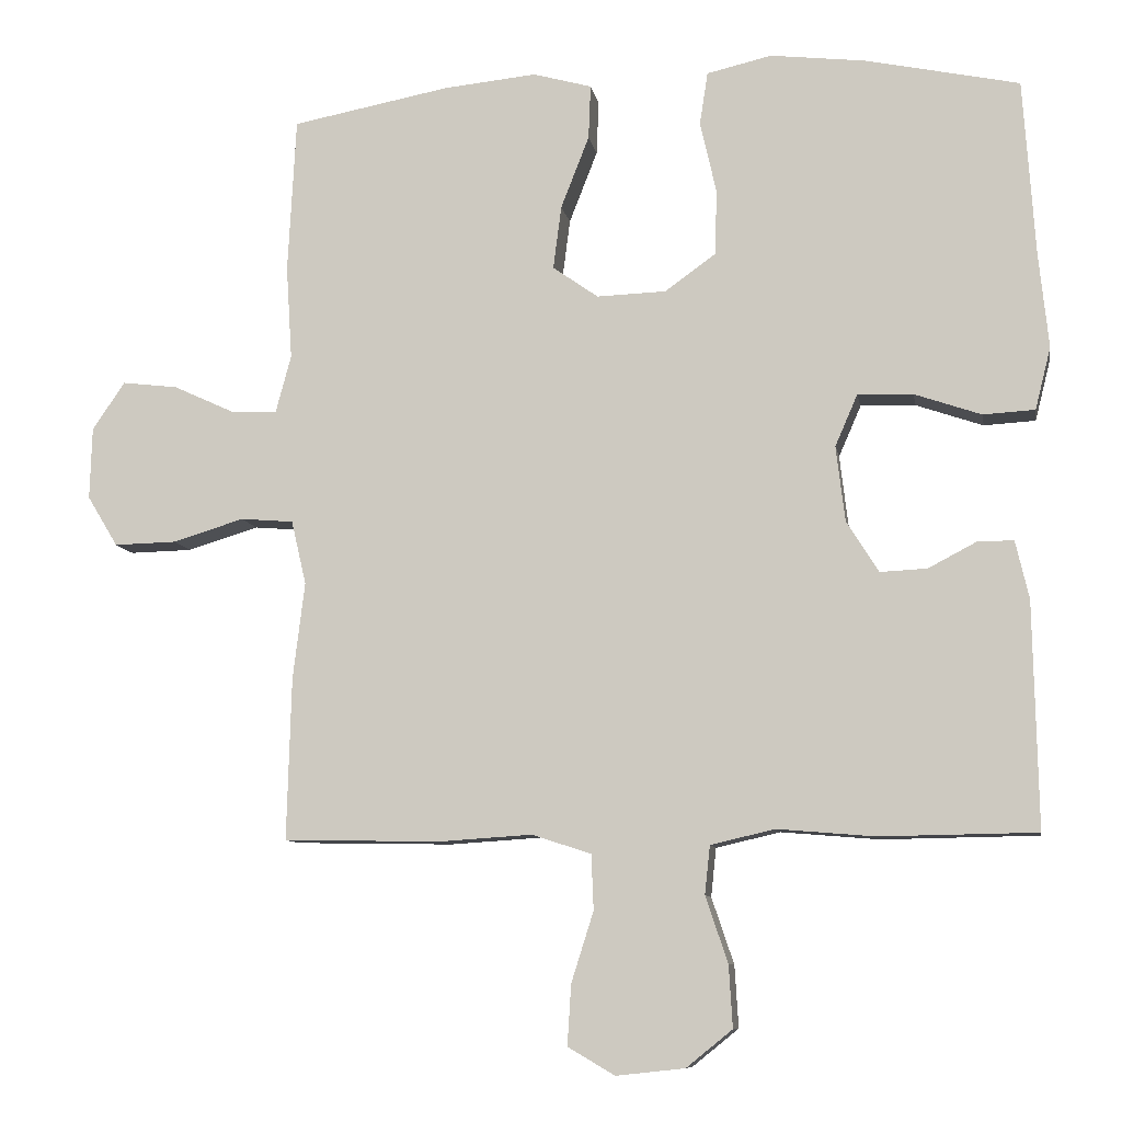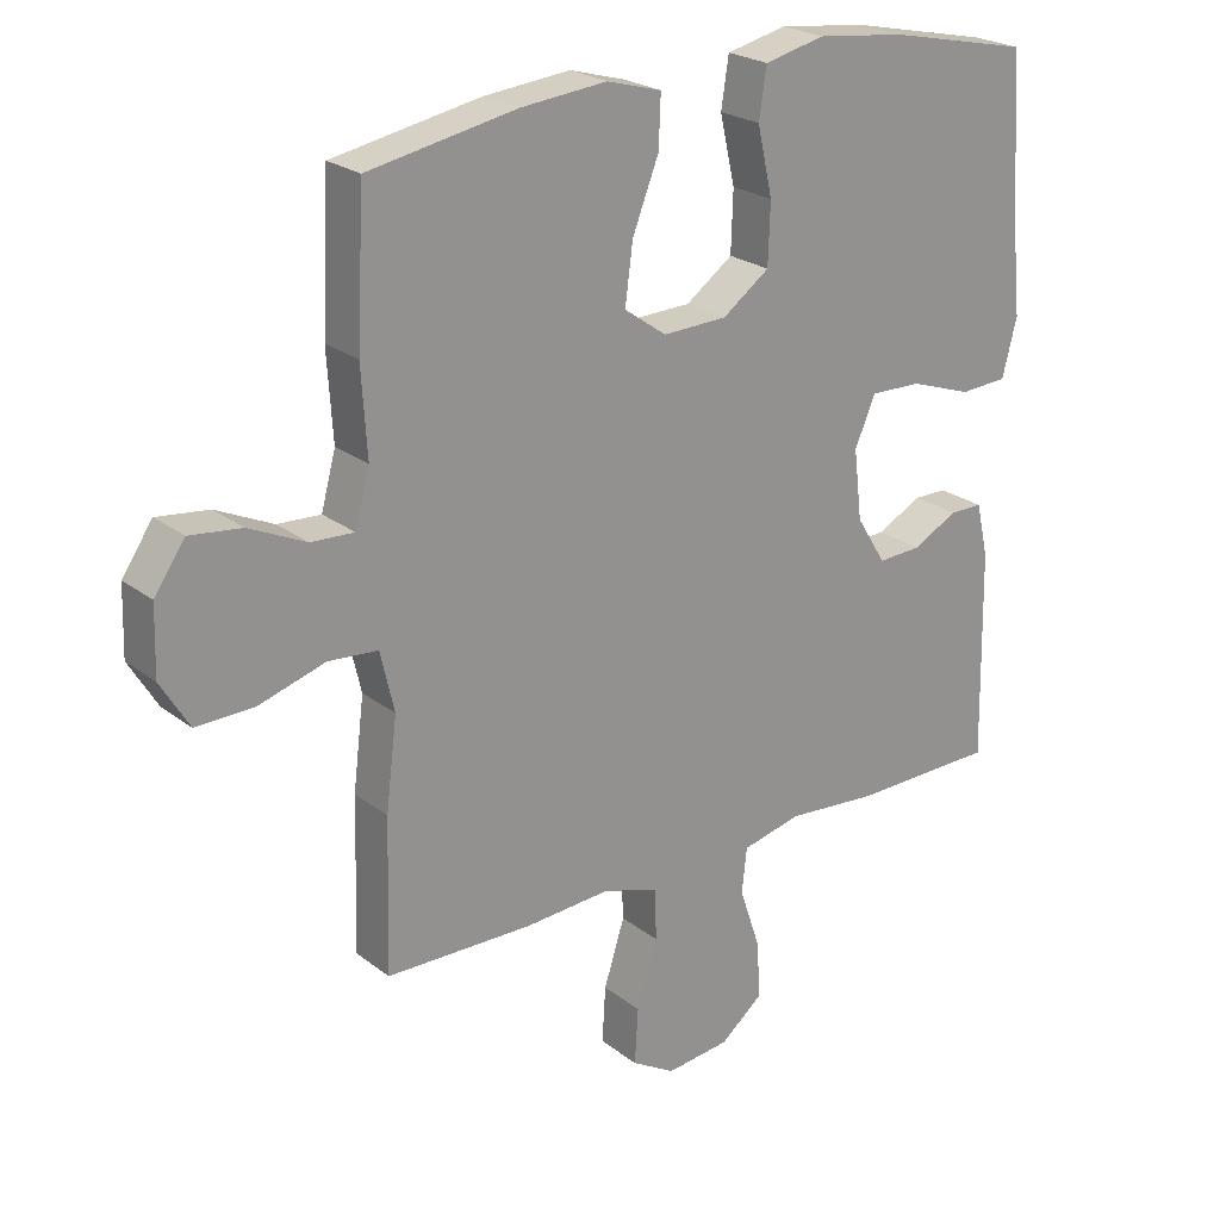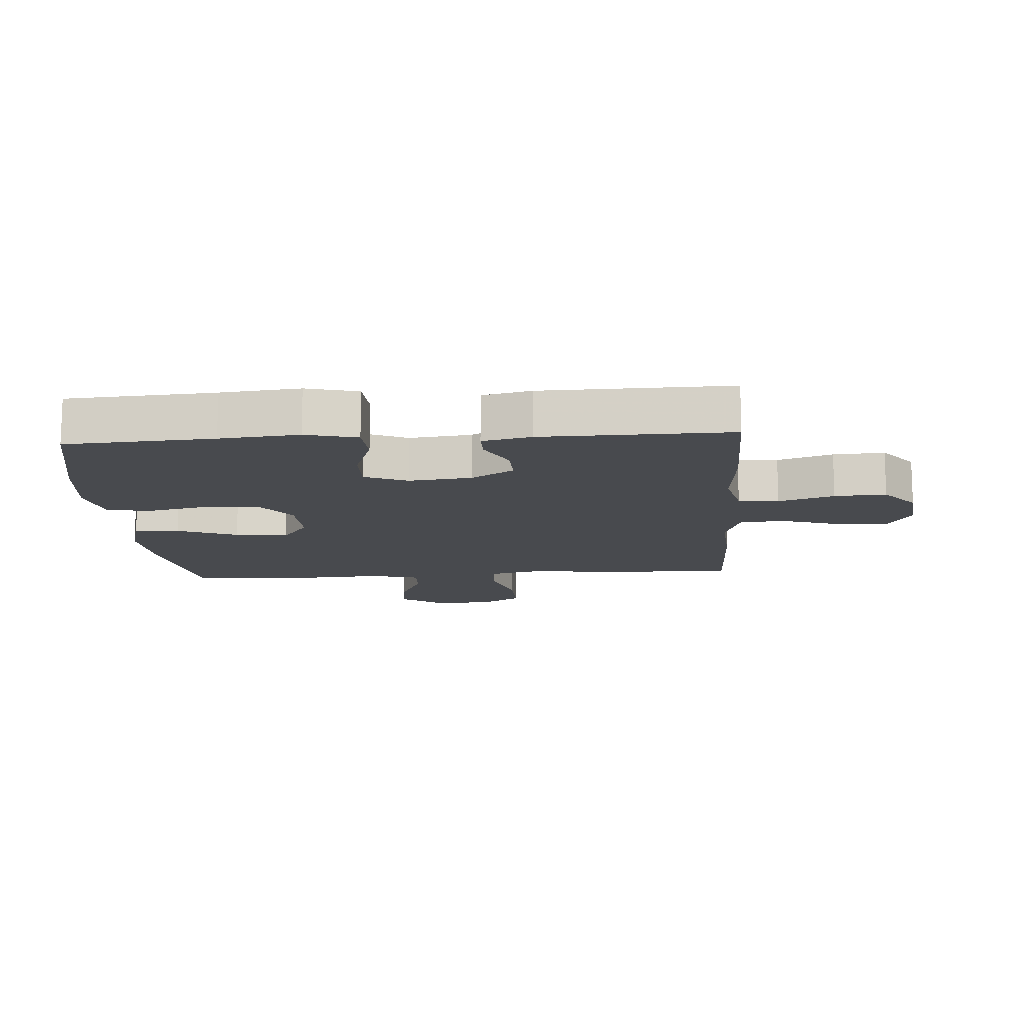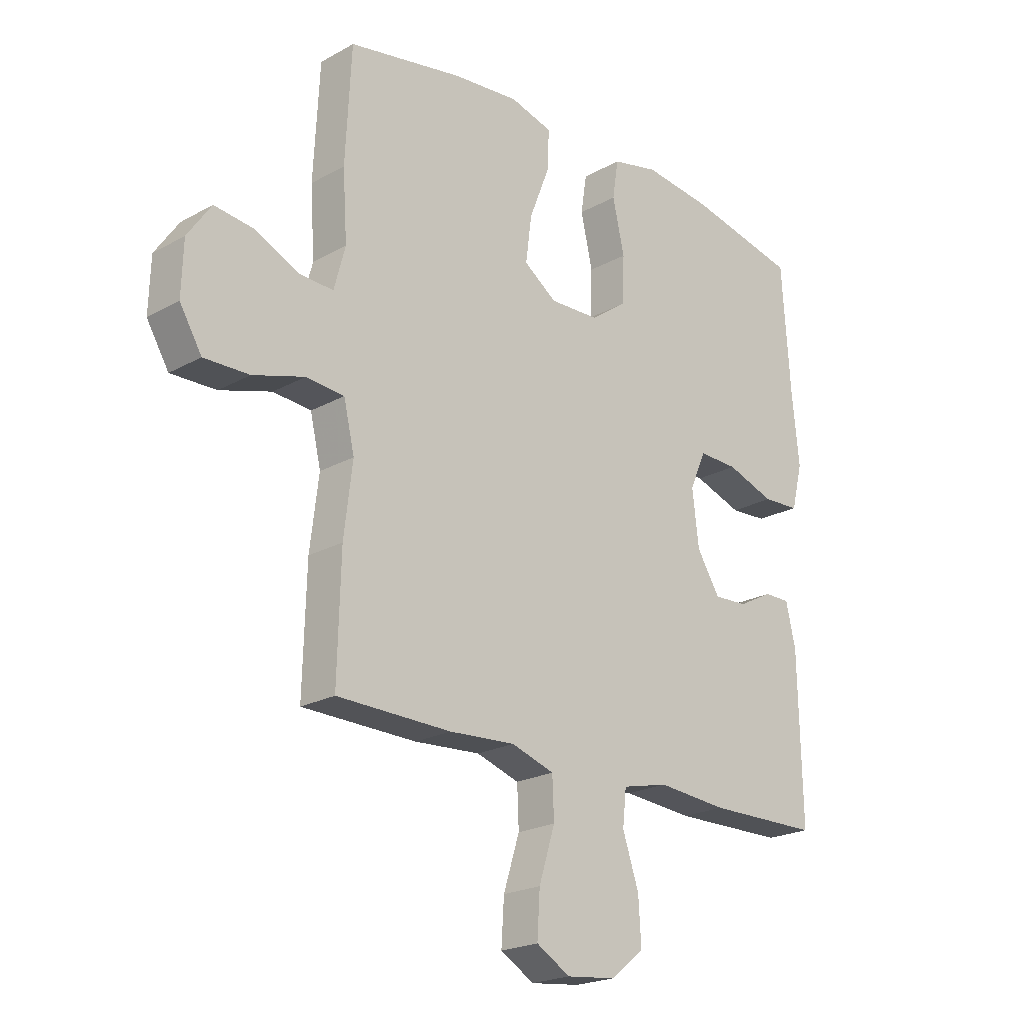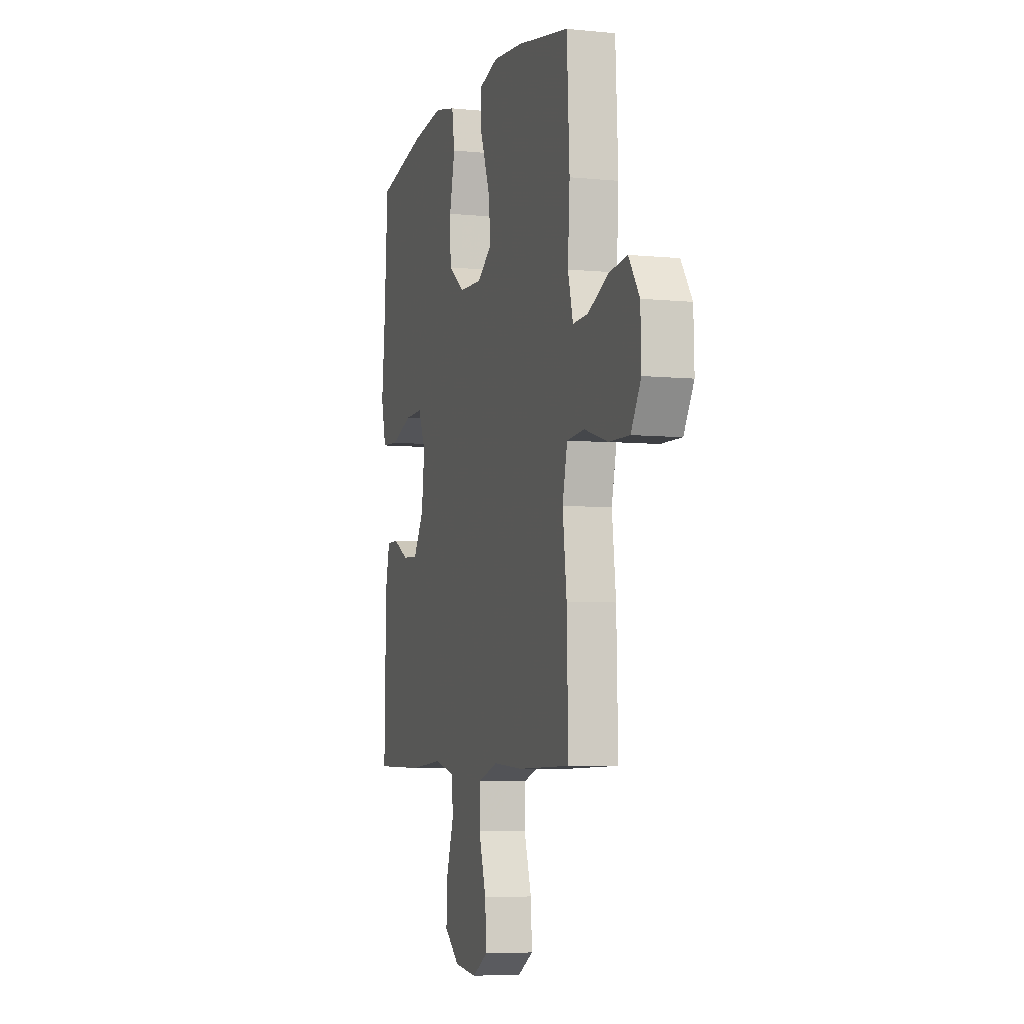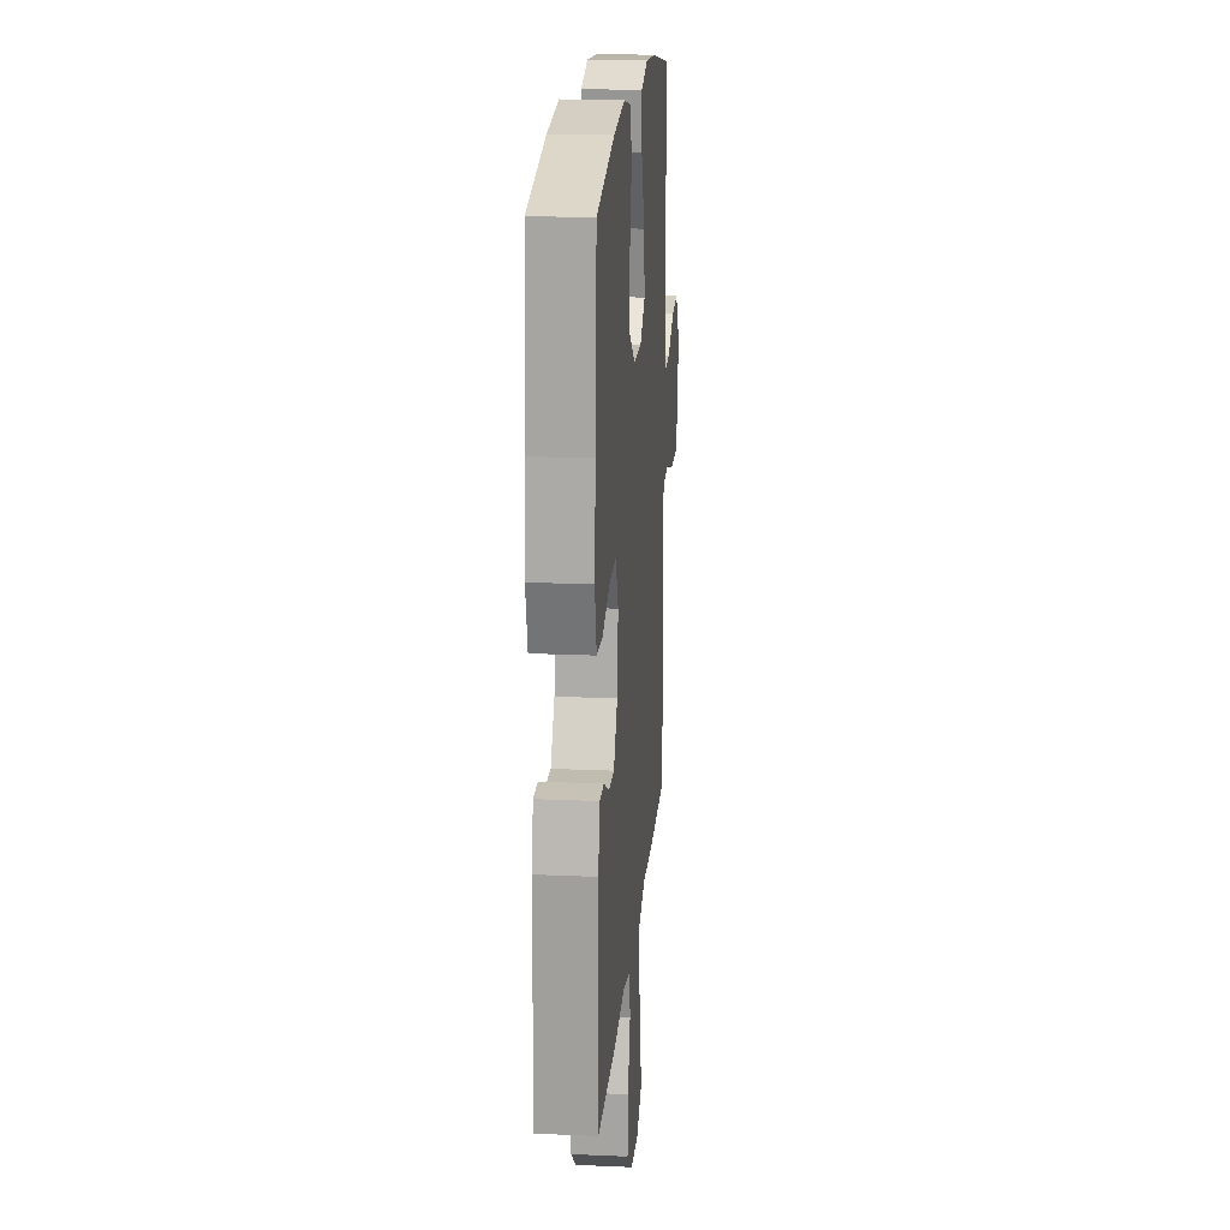
<metadata>
{"format":"obj","ext":"obj","renderer":"f3d","projection":"perspective","resolution":1024,"background":"white","views":[{"elev":-9.1,"azim":9.9,"up":"+Z"},{"elev":23.4,"azim":-38.1,"up":"+Z"},{"elev":-13.2,"azim":93.9,"up":"+Y"},{"elev":-21.6,"azim":-45.6,"up":"+Z"},{"elev":-5.9,"azim":-107.0,"up":"+Z"},{"elev":19.1,"azim":94.8,"up":"+Z"}]}
</metadata>
<code>
v 0.5 0.07 0.5
v 0.516 0.07 0.263
v 0.529 0.07 0.136
v 0.508 0.07 0.053
v 0.439 0.07 0.049
v 0.349 0.07 0.08
v 0.275 0.07 0.082
v 0.245 0.07 0.013
v 0.257 0.07 -0.088
v 0.3 0.07 -0.157
v 0.363 0.07 -0.154
v 0.428 0.07 -0.12
v 0.476 0.07 -0.12
v 0.494 0.07 -0.198
v 0.5 0.07 -0.5
v 0.29 0.07 -0.503
v 0.159 0.07 -0.492
v 0.073 0.07 -0.512
v 0.066 0.07 -0.577
v 0.096 0.07 -0.666
v 0.101 0.07 -0.749
v 0.039 0.07 -0.799
v -0.053 0.07 -0.809
v -0.116 0.07 -0.772
v -0.111 0.07 -0.691
v -0.081 0.07 -0.596
v -0.084 0.07 -0.522
v -0.164 0.07 -0.496
v -0.287 0.07 -0.504
v -0.5 0.07 -0.5
v -0.494 0.07 -0.282
v -0.478 0.07 -0.152
v -0.498 0.07 -0.066
v -0.569 0.07 -0.06
v -0.665 0.07 -0.089
v -0.749 0.07 -0.091
v -0.79 0.07 -0.023
v -0.787 0.07 0.074
v -0.743 0.07 0.138
v -0.668 0.07 0.129
v -0.586 0.07 0.091
v -0.524 0.07 0.088
v -0.503 0.07 0.166
v -0.511 0.07 0.291
v -0.5 0.07 0.5
v -0.286 0.07 0.54
v -0.162 0.07 0.552
v -0.083 0.07 0.53
v -0.086 0.07 0.457
v -0.124 0.07 0.36
v -0.135 0.07 0.275
v -0.074 0.07 0.232
v 0.019 0.07 0.235
v 0.087 0.07 0.284
v 0.09 0.07 0.371
v 0.068 0.07 0.468
v 0.079 0.07 0.539
v 0.166 0.07 0.559
v 0.294 0.07 0.544
v 0.5 0 0.5
v 0.516 0 0.263
v 0.529 0 0.136
v 0.508 0 0.053
v 0.439 0 0.049
v 0.349 0 0.08
v 0.275 0 0.082
v 0.245 0 0.013
v 0.257 0 -0.088
v 0.3 0 -0.157
v 0.363 0 -0.154
v 0.428 0 -0.12
v 0.476 0 -0.12
v 0.494 0 -0.198
v 0.5 0 -0.5
v 0.29 0 -0.503
v 0.159 0 -0.492
v 0.073 0 -0.512
v 0.066 0 -0.577
v 0.096 0 -0.666
v 0.101 0 -0.749
v 0.039 0 -0.799
v -0.053 0 -0.809
v -0.116 0 -0.772
v -0.111 0 -0.691
v -0.081 0 -0.596
v -0.084 0 -0.522
v -0.164 0 -0.496
v -0.287 0 -0.504
v -0.5 0 -0.5
v -0.494 0 -0.282
v -0.478 0 -0.152
v -0.498 0 -0.066
v -0.569 0 -0.06
v -0.665 0 -0.089
v -0.749 0 -0.091
v -0.79 0 -0.023
v -0.787 0 0.074
v -0.743 0 0.138
v -0.668 0 0.129
v -0.586 0 0.091
v -0.524 0 0.088
v -0.503 0 0.166
v -0.511 0 0.291
v -0.5 0 0.5
v -0.286 0 0.54
v -0.162 0 0.552
v -0.083 0 0.53
v -0.086 0 0.457
v -0.124 0 0.36
v -0.135 0 0.275
v -0.074 0 0.232
v 0.019 0 0.235
v 0.087 0 0.284
v 0.09 0 0.371
v 0.068 0 0.468
v 0.079 0 0.539
v 0.166 0 0.559
v 0.294 0 0.544
f 59 1 2
f 58 59 2
f 57 58 2
f 56 57 2
f 55 56 2
f 4 5 6
f 3 4 6
f 2 3 6
f 55 2 6
f 54 55 6
f 53 54 6 7
f 52 53 7 8
f 48 49 50
f 47 48 50
f 46 47 50
f 45 46 50
f 44 45 50
f 43 44 50
f 42 43 50 51
f 39 40 41
f 38 39 41
f 37 38 41
f 36 37 41
f 35 36 41
f 34 35 41
f 33 34 41 42
f 42 51 52
f 33 42 52
f 32 33 52
f 52 8 9
f 32 52 9
f 31 32 9
f 30 31 9
f 29 30 9
f 28 29 9
f 24 25 26
f 23 24 26
f 22 23 26
f 21 22 26
f 20 21 26
f 19 20 26
f 18 19 26 27
f 15 16 17
f 14 15 17
f 13 14 17
f 12 13 17
f 11 12 17
f 18 27 28
f 17 18 28
f 11 17 28
f 10 11 28
f 9 10 28
f 61 60 118
f 61 118 117
f 61 117 116
f 61 116 115
f 61 115 114
f 65 64 63
f 65 63 62
f 65 62 61
f 65 61 114
f 65 114 113
f 66 65 113 112
f 67 66 112 111
f 109 108 107
f 109 107 106
f 109 106 105
f 109 105 104
f 109 104 103
f 109 103 102
f 110 109 102 101
f 100 99 98
f 100 98 97
f 100 97 96
f 100 96 95
f 100 95 94
f 100 94 93
f 101 100 93 92
f 111 110 101
f 111 101 92
f 111 92 91
f 68 67 111
f 68 111 91
f 68 91 90
f 68 90 89
f 68 89 88
f 68 88 87
f 85 84 83
f 85 83 82
f 85 82 81
f 85 81 80
f 85 80 79
f 85 79 78
f 86 85 78 77
f 76 75 74
f 76 74 73
f 76 73 72
f 76 72 71
f 76 71 70
f 87 86 77
f 87 77 76
f 87 76 70
f 87 70 69
f 87 69 68
f 1 60 61 2
f 2 61 62 3
f 3 62 63 4
f 4 63 64 5
f 5 64 65 6
f 6 65 66 7
f 7 66 67 8
f 8 67 68 9
f 9 68 69 10
f 10 69 70 11
f 11 70 71 12
f 12 71 72 13
f 13 72 73 14
f 14 73 74 15
f 15 74 75 16
f 16 75 76 17
f 17 76 77 18
f 18 77 78 19
f 19 78 79 20
f 20 79 80 21
f 21 80 81 22
f 22 81 82 23
f 23 82 83 24
f 24 83 84 25
f 25 84 85 26
f 26 85 86 27
f 27 86 87 28
f 28 87 88 29
f 29 88 89 30
f 30 89 90 31
f 31 90 91 32
f 32 91 92 33
f 33 92 93 34
f 34 93 94 35
f 35 94 95 36
f 36 95 96 37
f 37 96 97 38
f 38 97 98 39
f 39 98 99 40
f 40 99 100 41
f 41 100 101 42
f 42 101 102 43
f 43 102 103 44
f 44 103 104 45
f 45 104 105 46
f 46 105 106 47
f 47 106 107 48
f 48 107 108 49
f 49 108 109 50
f 50 109 110 51
f 51 110 111 52
f 52 111 112 53
f 53 112 113 54
f 54 113 114 55
f 55 114 115 56
f 56 115 116 57
f 57 116 117 58
f 58 117 118 59
f 59 118 60 1

</code>
